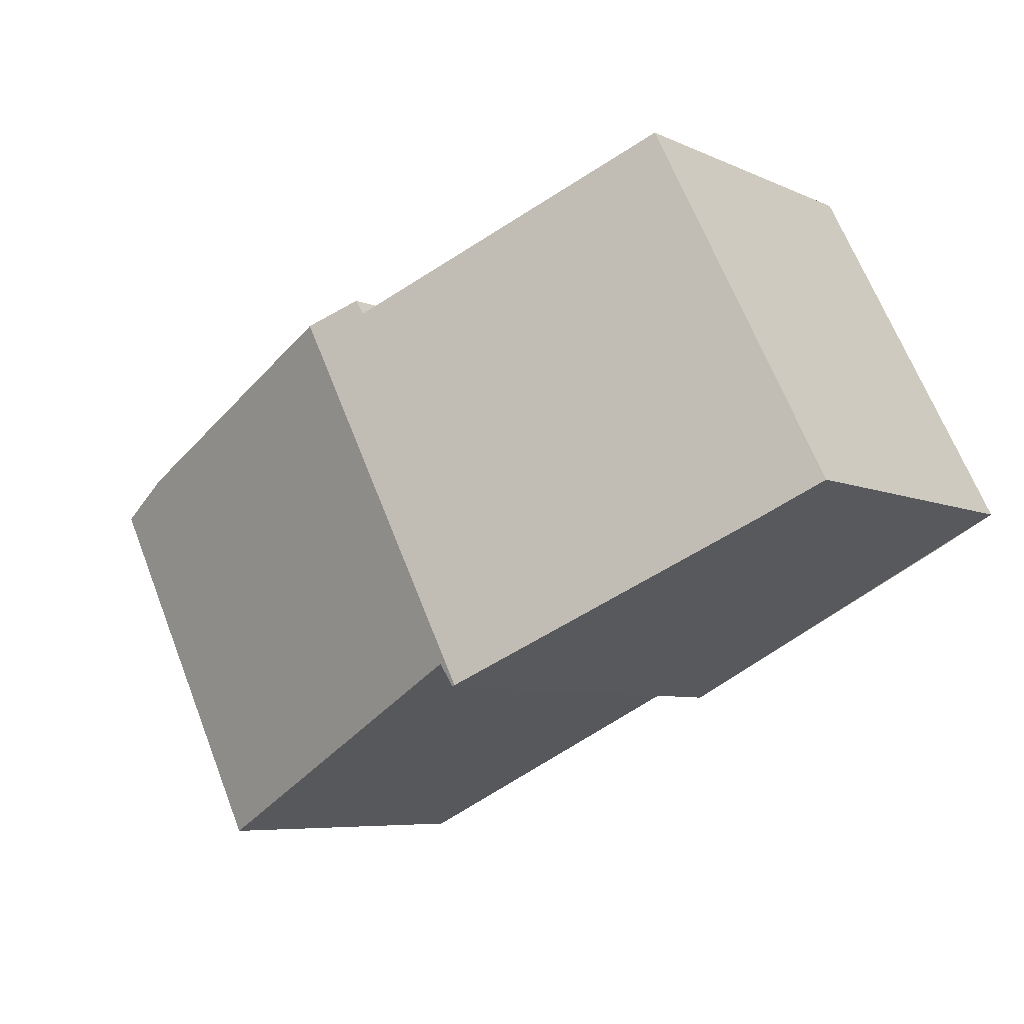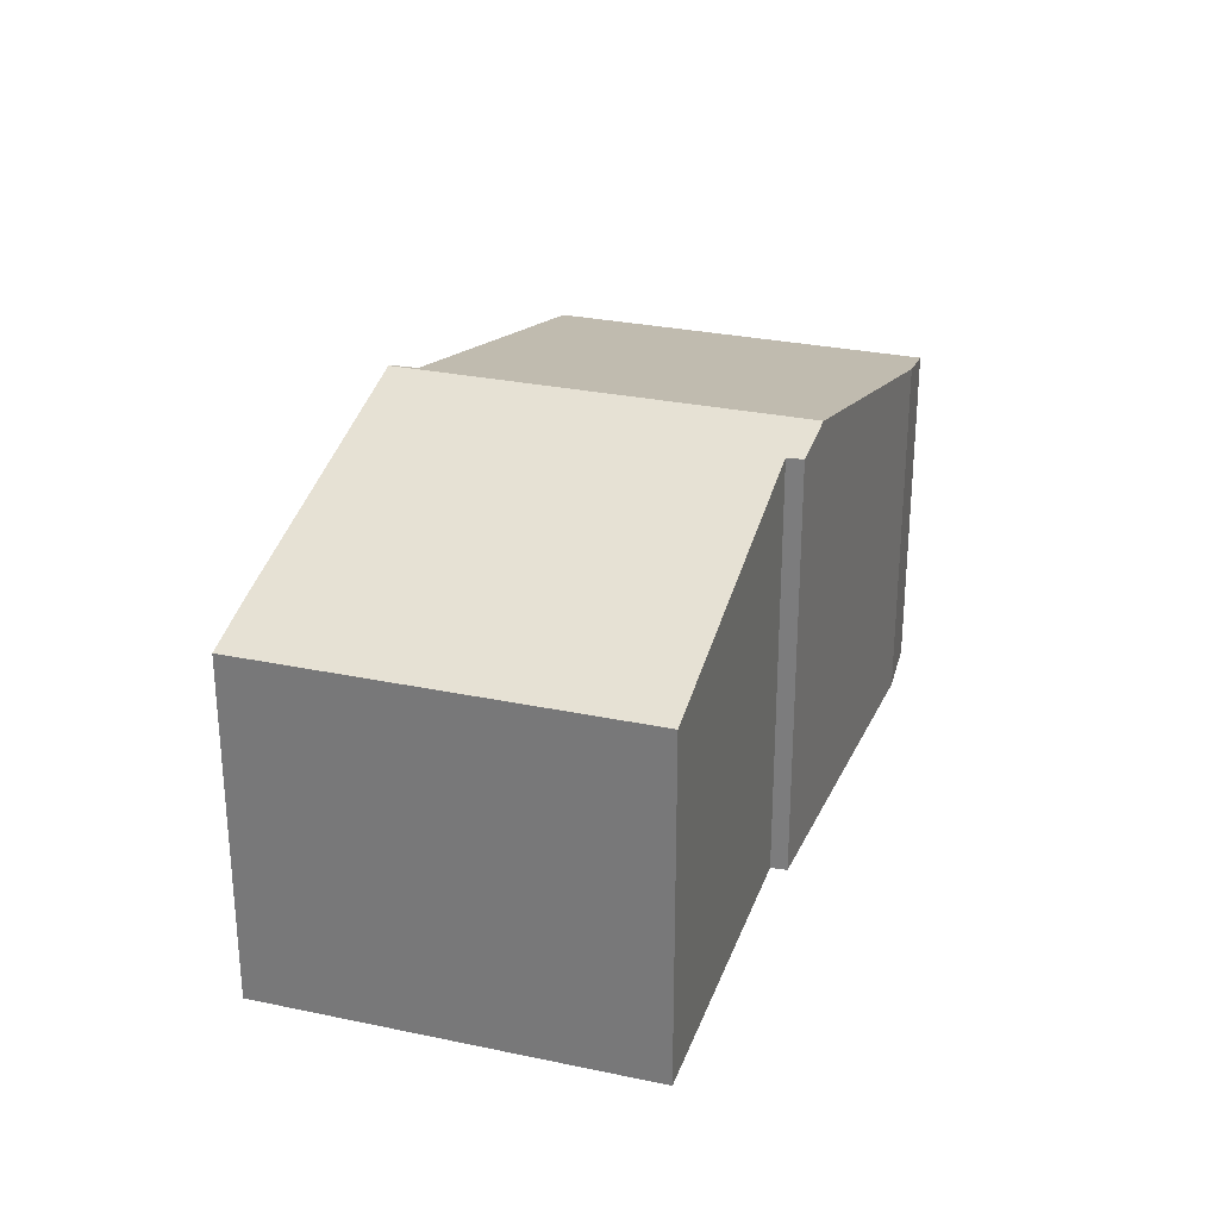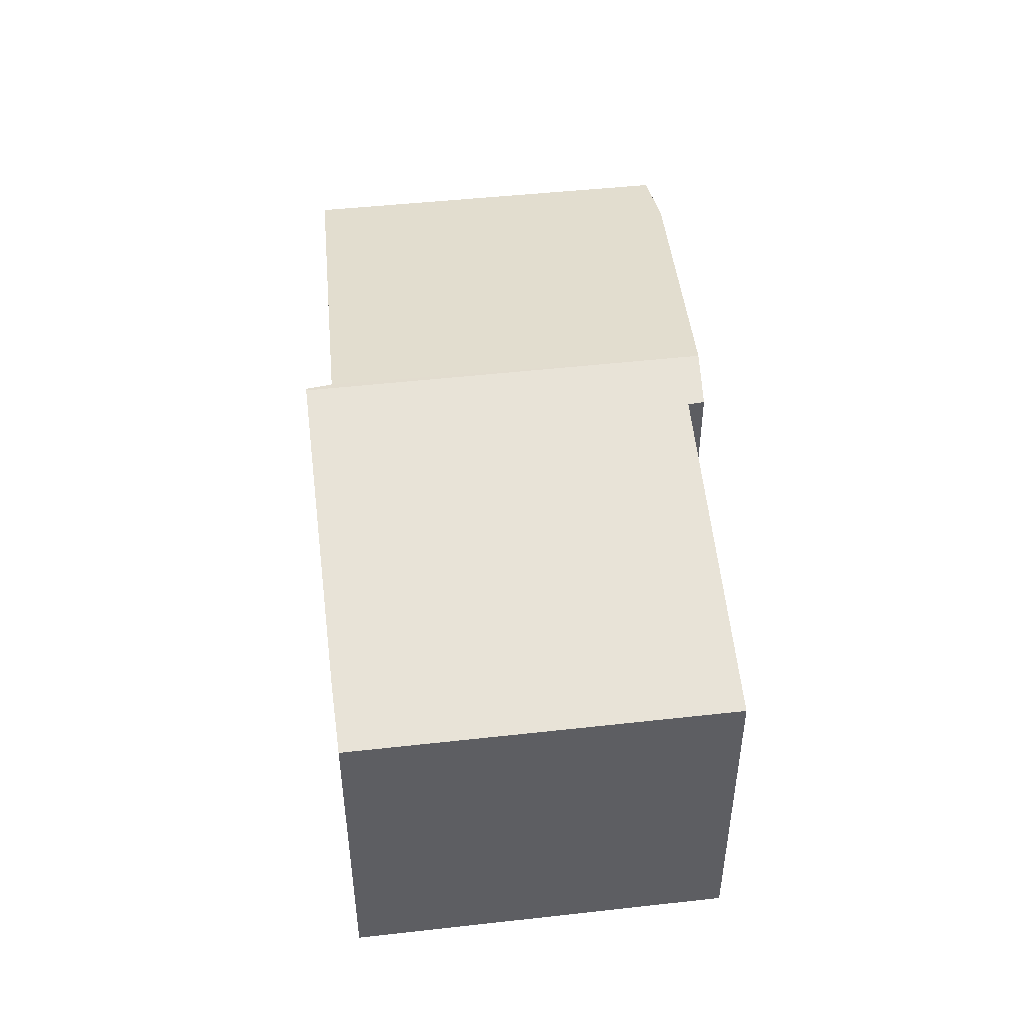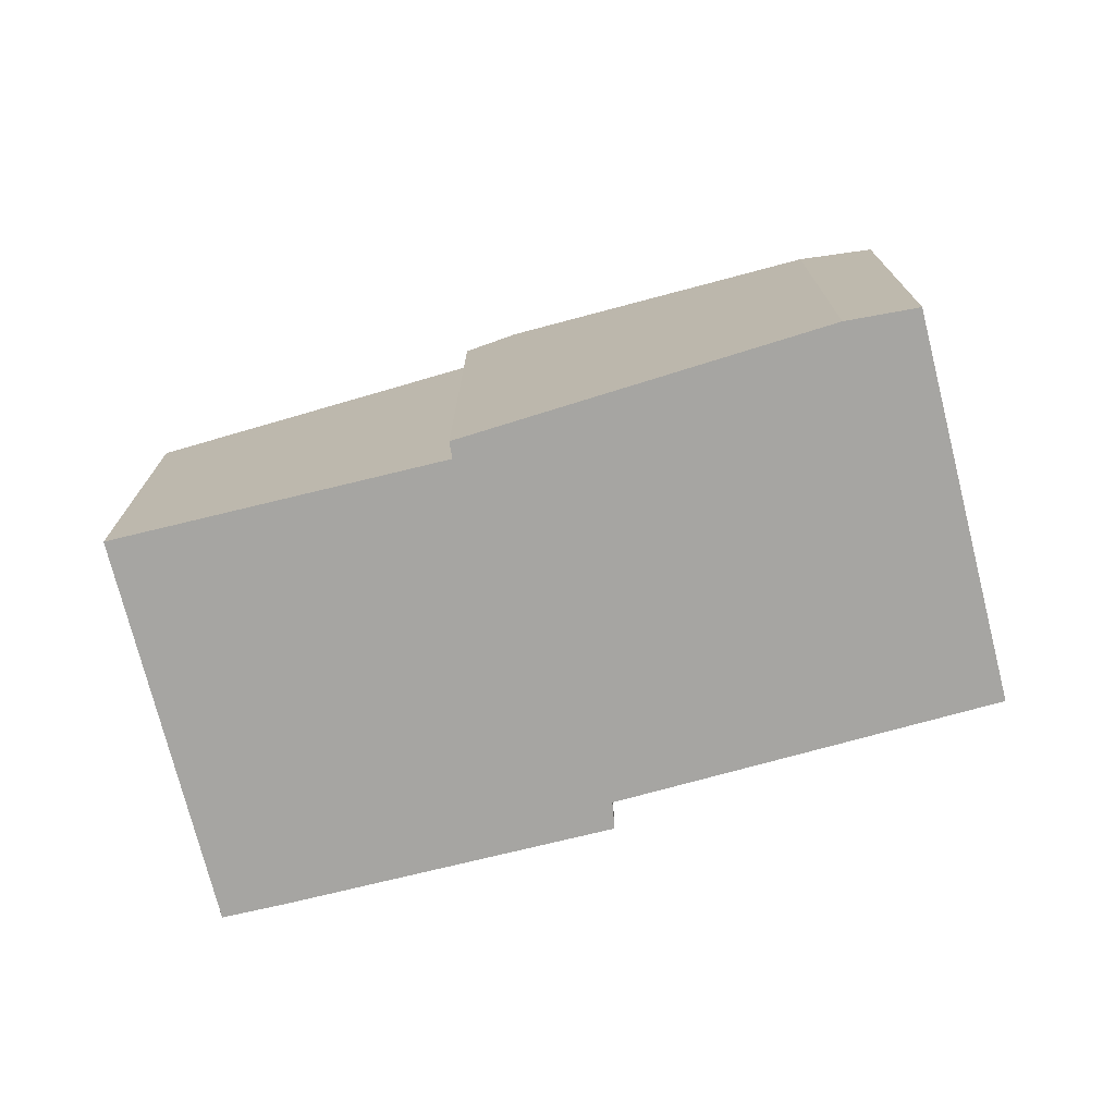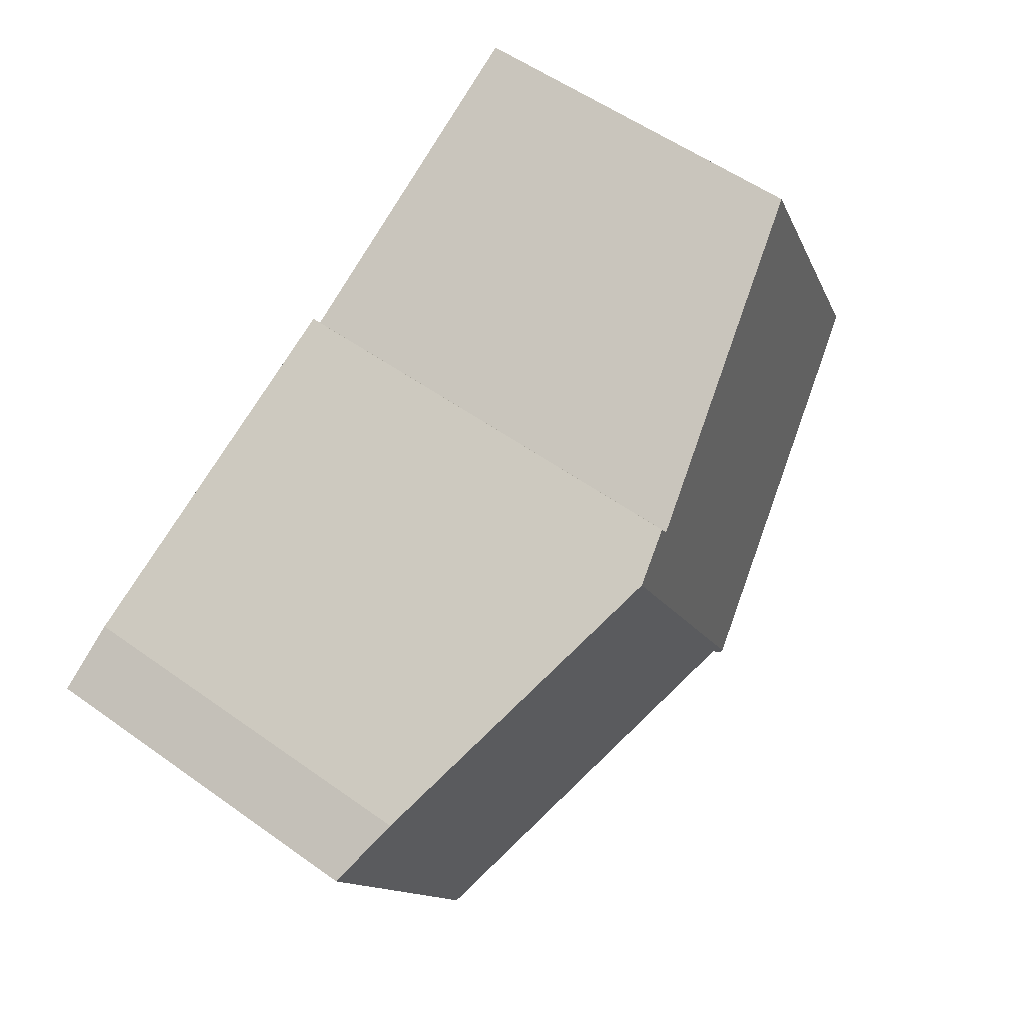
<metadata>
{"format":"obj","ext":"obj","renderer":"f3d","projection":"perspective","resolution":1024,"background":"white","views":[{"elev":-6.5,"azim":-143.3,"up":"+Z"},{"elev":28.6,"azim":-45.3,"up":"+Y"},{"elev":48.9,"azim":-70.0,"up":"+Y"},{"elev":-73.7,"azim":41.0,"up":"+Y"},{"elev":55.3,"azim":127.0,"up":"+Z"}]}
</metadata>
<code>
v  14.87 5.828 0.391
v  11.95 5.816 -5.419
v  13.83 6.121 1.012
v  8.952 7.403 3.151
v  6.119 7.374 -2.643
v  5.809 7.403 -2.987
v  5.855 7.39 -3.011
v  2.994 5.827 5.846
v  0.972 6.092 -0.516
v  0 5.827 3.568e-16
v  7.966 7.177 3.28
v  8.11 7.181 3.52
v  5.855 1.844e-16 -3.011
v  5.809 1.829e-16 -2.987
v  0 0 0
v  0.972 3.16e-17 -0.516
v  6.119 1.618e-16 -2.643
v  11.95 3.318e-16 -5.419
v  2.994 -3.58e-16 5.846
v  8.11 -2.155e-16 3.52
v  7.966 -2.008e-16 3.28
v  13.83 -6.197e-17 1.012
v  8.952 -1.929e-16 3.151
v  14.87 -2.394e-17 0.391
g defaultobject
f 1 2 3
f 4 3 2
f 5 4 2
f 6 4 5
f 7 6 5
f 8 9 10
f 9 8 6
f 6 8 11
f 6 11 4
f 4 11 12
f 13 6 7
f 6 13 9
f 9 13 10
f 10 13 14
f 10 14 15
f 15 14 16
f 2 17 5
f 17 2 18
f 15 8 10
f 8 15 19
f 11 20 12
f 20 11 21
f 8 21 11
f 21 8 19
f 12 3 4
f 3 12 20
f 3 20 22
f 22 20 23
f 22 1 3
f 1 22 24
f 24 2 1
f 2 24 18
f 5 13 7
f 13 5 17
f 22 18 24
f 18 22 17
f 17 22 23
f 17 23 20
f 17 20 13
f 13 20 14
f 14 20 21
f 14 21 16
f 16 21 19
f 16 19 15

</code>
